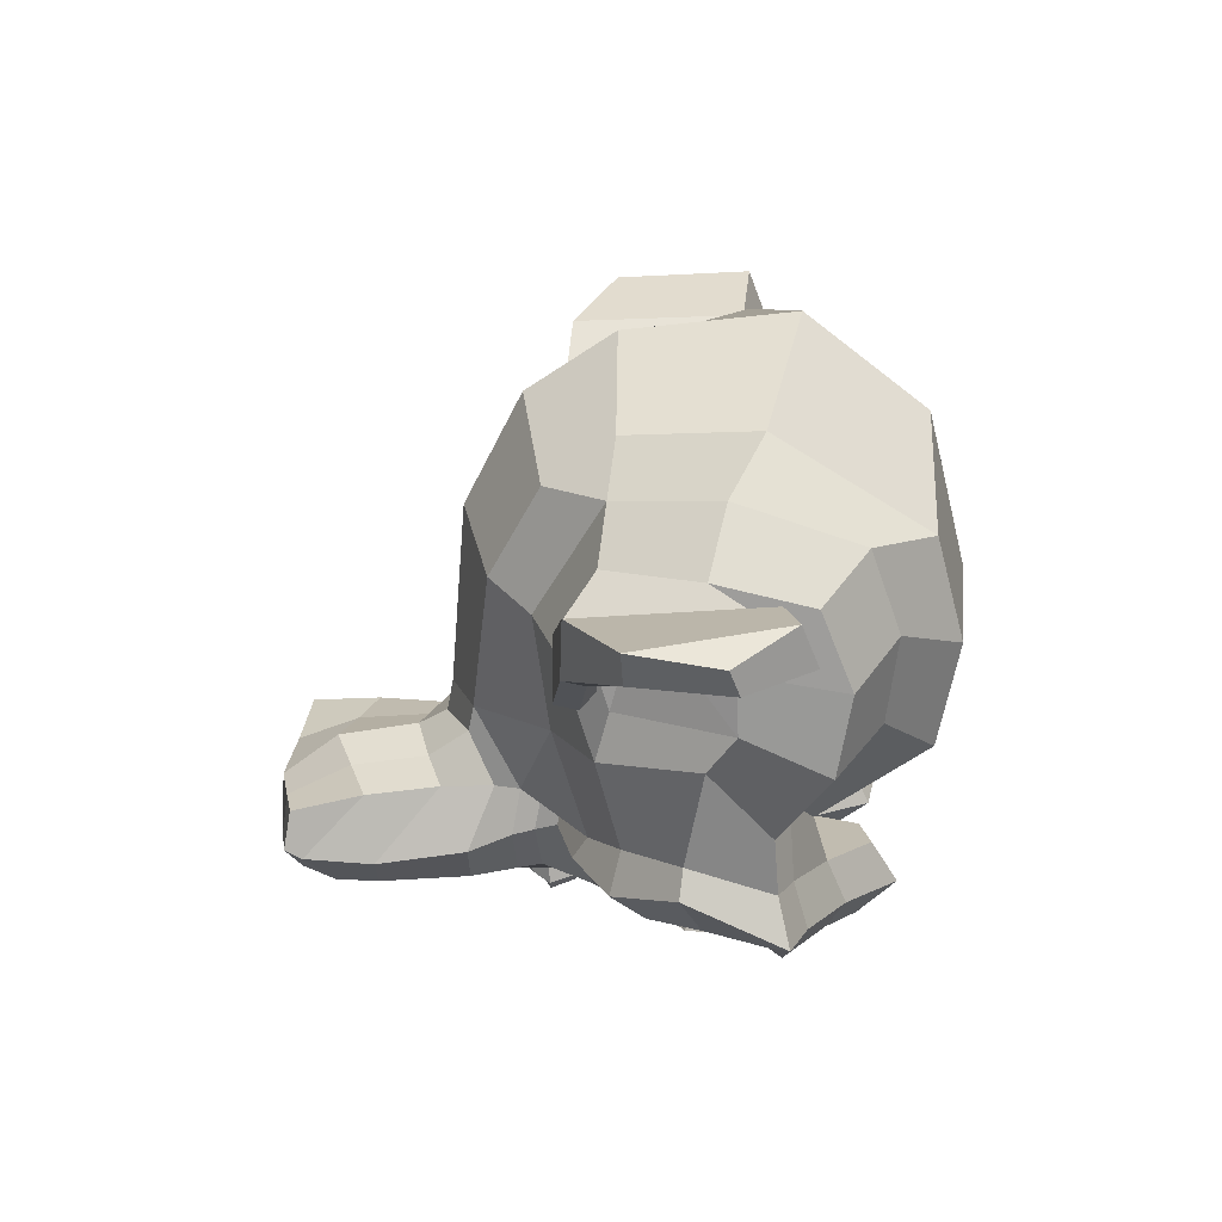
<metadata>
{"format":"obj","ext":"obj","renderer":"f3d","projection":"perspective","resolution":1024,"background":"white","views":[{"elev":-64.0,"azim":-176.4,"up":"+Y"}]}
</metadata>
<code>
o Suzanne
v -3.164 0.4375 0.7656
v -3.164 -0.4375 0.7656
v -3.094 0.5 0.6875
v -3.094 -0.5 0.6875
v -3.055 0.5469 0.5781
v -3.055 -0.5469 0.5781
v -2.977 0.3516 0.6172
v -2.977 -0.3516 0.6172
v -3.031 0.3516 0.7188
v -3.031 -0.3516 0.7188
v -3.133 0.3516 0.7812
v -3.133 -0.3516 0.7812
v -3.164 0.2734 0.7969
v -3.164 -0.2734 0.7969
v -3.094 0.2031 0.7422
v -3.094 -0.2031 0.7422
v -3.055 0.1562 0.6484
v -3.055 -0.1562 0.6484
v -3.242 0.07812 0.6562
v -3.242 -0.07812 0.6562
v -3.242 0.1406 0.7422
v -3.242 -0.1406 0.7422
v -3.242 0.2422 0.7969
v -3.242 -0.2422 0.7969
v -3.328 0.2734 0.7969
v -3.328 -0.2734 0.7969
v -3.391 0.2031 0.7422
v -3.391 -0.2031 0.7422
v -3.438 0.1562 0.6484
v -3.438 -0.1562 0.6484
v -3.516 0.3516 0.6172
v -3.516 -0.3516 0.6172
v -3.453 0.3516 0.7188
v -3.453 -0.3516 0.7188
v -3.359 0.3516 0.7812
v -3.359 -0.3516 0.7812
v -3.328 0.4375 0.7656
v -3.328 -0.4375 0.7656
v -3.391 0.5 0.6875
v -3.391 -0.5 0.6875
v -3.438 0.5469 0.5781
v -3.438 -0.5469 0.5781
v -3.242 0.625 0.5625
v -3.242 -0.625 0.5625
v -3.242 0.5625 0.6719
v -3.242 -0.5625 0.6719
v -3.242 0.4688 0.7578
v -3.242 -0.4688 0.7578
v -3.242 0.4766 0.7734
v -3.242 -0.4766 0.7734
v -3.336 0.4453 0.7812
v -3.336 -0.4453 0.7812
v -3.375 0.3516 0.8047
v -3.375 -0.3516 0.8047
v -3.336 0.2656 0.8203
v -3.336 -0.2656 0.8203
v -3.242 0.2266 0.8203
v -3.242 -0.2266 0.8203
v -3.156 0.2656 0.8203
v -3.156 -0.2656 0.8203
v -3.242 0.3516 0.8281
v -3.242 -0.3516 0.8281
v -3.117 0.3516 0.8047
v -3.117 -0.3516 0.8047
v -3.156 0.4453 0.7812
v -3.156 -0.4453 0.7812
v -3.43 0 0.7422
v -3.352 0 0.8203
v -2.32 0 0.7344
v -2.68 0 0.7812
v -2.812 0 0.7969
v -2.227 0 0.7188
v -3.406 0 0.6016
v -3.57 0 0.5703
v -3.898 0 -0.5469
v -3.562 0 -0.8516
v -3.07 0 -0.8281
v -2.617 0 -0.3516
v -2.812 0.2031 0.5625
v -2.812 -0.2031 0.5625
v -2.562 0.3125 0.5703
v -2.562 -0.3125 0.5703
v -2.305 0.3516 0.5703
v -2.305 -0.3516 0.5703
v -2.109 0.3672 0.5312
v -2.109 -0.3672 0.5312
v -2.055 0.3281 0.5234
v -2.055 -0.3281 0.5234
v -2.031 0.1797 0.5547
v -2.031 -0.1797 0.5547
v -2.016 0 0.5781
v -2.859 0.4375 0.5312
v -2.859 -0.4375 0.5312
v -2.961 0.6328 0.5391
v -2.961 -0.6328 0.5391
v -3.148 0.8281 0.4453
v -3.148 -0.8281 0.4453
v -3.43 0.8594 0.5938
v -3.43 -0.8594 0.5938
v -3.484 0.7109 0.625
v -3.484 -0.7109 0.625
v -3.602 0.4922 0.6875
v -3.602 -0.4922 0.6875
v -3.758 0.3203 0.7344
v -3.758 -0.3203 0.7344
v -3.719 0.1562 0.7578
v -3.719 -0.1562 0.7578
v -3.492 0.0625 0.75
v -3.492 -0.0625 0.75
v -3.414 0.1641 0.7734
v -3.414 -0.1641 0.7734
v -3.305 0.125 0.7656
v -3.305 -0.125 0.7656
v -3.094 0.2031 0.7422
v -3.094 -0.2031 0.7422
v -3.016 0.375 0.7031
v -3.016 -0.375 0.7031
v -3.062 0.4922 0.6719
v -3.062 -0.4922 0.6719
v -3.188 0.625 0.6484
v -3.188 -0.625 0.6484
v -3.297 0.6406 0.6484
v -3.297 -0.6406 0.6484
v -3.375 0.6016 0.6641
v -3.375 -0.6016 0.6641
v -3.438 0.4297 0.7188
v -3.438 -0.4297 0.7188
v -3.469 0.25 0.7578
v -3.469 -0.25 0.7578
v -2.234 0 0.7344
v -2.281 0.1094 0.7344
v -2.281 -0.1094 0.7344
v -2.164 0.1172 0.7109
v -2.164 -0.1172 0.7109
v -2.117 0.0625 0.6953
v -2.117 -0.0625 0.6953
v -2.109 0 0.6875
v -2.805 0 0.75
v -2.859 0 0.7422
v -2.852 0.1016 0.7422
v -2.852 -0.1016 0.7422
v -2.773 0.125 0.75
v -2.773 -0.125 0.75
v -2.711 0.08594 0.7422
v -2.711 -0.08594 0.7422
v -2.953 0.3984 0.6719
v -2.953 -0.3984 0.6719
v -3.055 0.6172 0.625
v -3.055 -0.6172 0.625
v -3.203 0.7266 0.6016
v -3.203 -0.7266 0.6016
v -3.375 0.7422 0.6562
v -3.375 -0.7422 0.6562
v -3.414 0.6875 0.7266
v -3.414 -0.6875 0.7266
v -3.547 0.4375 0.7969
v -3.547 -0.4375 0.7969
v -3.641 0.3125 0.8359
v -3.641 -0.3125 0.8359
v -3.617 0.2031 0.8516
v -3.617 -0.2031 0.8516
v -3.43 0.1016 0.8438
v -3.43 -0.1016 0.8438
v -2.898 0.125 0.8125
v -2.898 -0.125 0.8125
v -2.555 0.2109 0.7109
v -2.555 -0.2109 0.7109
v -2.297 0.25 0.6875
v -2.297 -0.25 0.6875
v -2.18 0.2656 0.6641
v -2.18 -0.2656 0.6641
v -2.086 0.2344 0.6328
v -2.086 -0.2344 0.6328
v -2.07 0.1641 0.6328
v -2.07 -0.1641 0.6328
v -2.055 0 0.6406
v -3.047 0 0.7266
v -3.211 0 0.7656
v -3.477 0.3281 0.7422
v -3.477 -0.3281 0.7422
v -3.141 0.1641 0.75
v -3.141 -0.1641 0.75
v -3.211 0.1328 0.7578
v -3.211 -0.1328 0.7578
v -2.312 0.1172 0.7344
v -2.312 -0.1172 0.7344
v -2.555 0.07812 0.75
v -2.555 -0.07812 0.75
v -2.555 0 0.75
v -2.672 0 0.7422
v -2.727 0.09375 0.7812
v -2.727 -0.09375 0.7812
v -2.773 0.1328 0.7969
v -2.773 -0.1328 0.7969
v -2.867 0.1094 0.7812
v -2.867 -0.1094 0.7812
v -2.875 0.03906 0.7812
v -2.875 -0.03906 0.7812
v -2.797 0 0.8281
v -2.852 0.04688 0.8125
v -2.852 -0.04688 0.8125
v -2.844 0.09375 0.8125
v -2.844 -0.09375 0.8125
v -2.773 0.1094 0.8281
v -2.773 -0.1094 0.8281
v -2.75 0.07812 0.8047
v -2.75 -0.07812 0.8047
v -2.711 0 0.8047
v -2.688 0.2578 0.5547
v -2.688 -0.2578 0.5547
v -2.758 0.1641 0.7109
v -2.758 -0.1641 0.7109
v -2.688 0.1797 0.7109
v -2.688 -0.1797 0.7109
v -2.75 0.2344 0.5547
v -2.75 -0.2344 0.5547
v -2.125 0 0.6875
v -2.133 0.04688 0.6875
v -2.133 -0.04688 0.6875
v -2.18 0.09375 0.7109
v -2.18 -0.09375 0.7109
v -2.258 0.09375 0.7266
v -2.258 -0.09375 0.7266
v -2.219 0 0.6562
v -2.25 0.09375 0.6641
v -2.25 -0.09375 0.6641
v -2.188 0.09375 0.6406
v -2.188 -0.09375 0.6406
v -2.148 0.04688 0.6328
v -2.148 -0.04688 0.6328
v -2.141 0 0.6328
v -3.219 0.1719 0.7812
v -3.219 -0.1719 0.7812
v -3.156 0.1875 0.7734
v -3.156 -0.1875 0.7734
v -3.43 0.3359 0.7578
v -3.43 -0.3359 0.7578
v -3.422 0.2734 0.7734
v -3.422 -0.2734 0.7734
v -3.398 0.4219 0.7734
v -3.398 -0.4219 0.7734
v -3.352 0.5625 0.6953
v -3.352 -0.5625 0.6953
v -3.289 0.5859 0.6875
v -3.289 -0.5859 0.6875
v -3.195 0.5781 0.6797
v -3.195 -0.5781 0.6797
v -3.102 0.4766 0.7188
v -3.102 -0.4766 0.7188
v -3.062 0.375 0.7422
v -3.062 -0.375 0.7422
v -3.109 0.2266 0.7812
v -3.109 -0.2266 0.7812
v -3.297 0.1797 0.7812
v -3.297 -0.1797 0.7812
v -3.375 0.2109 0.7812
v -3.375 -0.2109 0.7812
v -3.359 0.2344 0.7578
v -3.359 -0.2344 0.7578
v -3.297 0.1953 0.7578
v -3.297 -0.1953 0.7578
v -3.125 0.2422 0.7578
v -3.125 -0.2422 0.7578
v -3.086 0.375 0.7266
v -3.086 -0.375 0.7266
v -3.117 0.4609 0.7031
v -3.117 -0.4609 0.7031
v -3.211 0.5469 0.6719
v -3.211 -0.5469 0.6719
v -3.281 0.5547 0.6719
v -3.281 -0.5547 0.6719
v -3.336 0.5312 0.6797
v -3.336 -0.5312 0.6797
v -3.391 0.4141 0.75
v -3.391 -0.4141 0.75
v -3.398 0.2812 0.7656
v -3.398 -0.2812 0.7656
v -3.406 0.3359 0.75
v -3.406 -0.3359 0.75
v -3.172 0.2031 0.75
v -3.172 -0.2031 0.75
v -3.227 0.1953 0.75
v -3.227 -0.1953 0.75
v -3.461 0.1094 0.6094
v -3.461 -0.1094 0.6094
v -3.664 0.1953 0.6172
v -3.664 -0.1953 0.6172
v -3.688 0.3359 0.5938
v -3.688 -0.3359 0.5938
v -3.555 0.4844 0.5547
v -3.555 -0.4844 0.5547
v -3.453 0.6797 0.4922
v -3.453 -0.6797 0.4922
v -3.406 0.7969 0.4609
v -3.406 -0.7969 0.4609
v -3.164 0.7734 0.375
v -3.164 -0.7734 0.375
v -3 0.6016 0.4141
v -3 -0.6016 0.4141
v -2.906 0.4375 0.4688
v -2.906 -0.4375 0.4688
v -3.898 0 0.2891
v -3.984 0 -0.07812
v -2.805 0 -0.6719
v -2.539 0 0.1875
v -2.023 0 0.4609
v -2.195 0 0.3438
v -2.43 0 0.3203
v -2.516 0 0.2812
v -3.234 0.8516 0.05469
v -3.234 -0.8516 0.05469
v -3.32 0.8594 -0.04688
v -3.32 -0.8594 -0.04688
v -3.266 0.7734 -0.4375
v -3.266 -0.7734 -0.4375
v -3.438 0.4609 -0.7031
v -3.438 -0.4609 -0.7031
v -2.953 0.7344 0.07031
v -2.953 -0.7344 0.07031
v -2.875 0.5938 -0.1641
v -2.875 -0.5938 -0.1641
v -2.992 0.6406 -0.4297
v -2.992 -0.6406 -0.4297
v -3.055 0.3359 -0.6641
v -3.055 -0.3359 -0.6641
v -2.648 0.2344 0.4062
v -2.648 -0.2344 0.4062
v -2.586 0.1797 0.2578
v -2.586 -0.1797 0.2578
v -2.289 0.2891 0.3828
v -2.289 -0.2891 0.3828
v -2.5 0.25 0.3906
v -2.5 -0.25 0.3906
v -2.086 0.3281 0.3984
v -2.086 -0.3281 0.3984
v -2.242 0.1406 0.3672
v -2.242 -0.1406 0.3672
v -2.461 0.125 0.3594
v -2.461 -0.125 0.3594
v -2.055 0.1641 0.4375
v -2.055 -0.1641 0.4375
v -2.719 0.2188 0.4297
v -2.719 -0.2188 0.4297
v -2.773 0.2109 0.4688
v -2.773 -0.2109 0.4688
v -2.828 0.2031 0.5
v -2.828 -0.2031 0.5
v -2.609 0.2109 0.1641
v -2.609 -0.2109 0.1641
v -2.688 0.2969 -0.2656
v -2.688 -0.2969 -0.2656
v -2.852 0.3438 -0.5391
v -2.852 -0.3438 -0.5391
v -3.867 0.4531 -0.3828
v -3.867 -0.4531 -0.3828
v -3.93 0.4531 -0.07031
v -3.93 -0.4531 -0.07031
v -3.852 0.4531 0.2344
v -3.852 -0.4531 0.2344
v -3.523 0.4609 0.4297
v -3.523 -0.4609 0.4297
v -3.406 0.7266 0.3359
v -3.406 -0.7266 0.3359
v -3.453 0.6328 0.2812
v -3.453 -0.6328 0.2812
v -3.703 0.6406 0.05469
v -3.703 -0.6406 0.05469
v -3.562 0.7969 0.125
v -3.562 -0.7969 0.125
v -3.617 0.7969 -0.1172
v -3.617 -0.7969 -0.1172
v -3.75 0.6406 -0.1953
v -3.75 -0.6406 -0.1953
v -3.68 0.6406 -0.4453
v -3.68 -0.6406 -0.4453
v -3.539 0.7969 -0.3594
v -3.539 -0.7969 -0.3594
v -3.328 0.6172 -0.5859
v -3.328 -0.6172 -0.5859
v -3.023 0.4844 -0.5469
v -3.023 -0.4844 -0.5469
v -3.328 0.8203 -0.2031
v -3.328 -0.8203 -0.2031
v -2.828 0.4062 0.1484
v -2.828 -0.4062 0.1484
v -2.805 0.4297 -0.2109
v -2.805 -0.4297 -0.2109
v -3.406 0.8906 -0.2344
v -3.406 -0.8906 -0.2344
v -2.859 0.7734 -0.125
v -2.859 -0.7734 -0.125
v -2.898 1.039 -0.3281
v -2.898 -1.039 -0.3281
v -3.055 1.281 -0.4297
v -3.055 -1.281 -0.4297
v -3.32 1.352 -0.4219
v -3.32 -1.352 -0.4219
v -3.508 1.234 -0.4219
v -3.508 -1.234 -0.4219
v -3.477 1.023 -0.3125
v -3.477 -1.023 -0.3125
v -3.414 1.016 -0.2891
v -3.414 -1.016 -0.2891
v -3.438 1.188 -0.3906
v -3.438 -1.188 -0.3906
v -3.289 1.266 -0.4062
v -3.289 -1.266 -0.4062
v -3.078 1.211 -0.4062
v -3.078 -1.211 -0.4062
v -2.961 1.031 -0.3047
v -2.961 -1.031 -0.3047
v -2.93 0.8281 -0.1328
v -2.93 -0.8281 -0.1328
v -3.359 0.9219 -0.2188
v -3.359 -0.9219 -0.2188
v -3.305 0.9453 -0.2891
v -3.305 -0.9453 -0.2891
v -2.977 0.8828 -0.2109
v -2.977 -0.8828 -0.2109
v -3 1.039 -0.3672
v -3 -1.039 -0.3672
v -3.094 1.188 -0.4453
v -3.094 -1.188 -0.4453
v -3.25 1.234 -0.4453
v -3.25 -1.234 -0.4453
v -3.359 1.172 -0.4375
v -3.359 -1.172 -0.4375
v -3.344 1.023 -0.3594
v -3.344 -1.023 -0.3594
v -3.289 0.8438 -0.2109
v -3.289 -0.8438 -0.2109
v -3.172 0.8359 -0.2734
v -3.172 -0.8359 -0.2734
v -3.094 0.7578 -0.2734
v -3.094 -0.7578 -0.2734
v -3.086 0.8203 -0.2734
v -3.086 -0.8203 -0.2734
v -3.016 0.8438 -0.2734
v -3.016 -0.8438 -0.2734
v -2.984 0.8125 -0.2734
v -2.984 -0.8125 -0.2734
v -3 0.7266 -0.07031
v -3 -0.7266 -0.07031
v -2.977 0.7188 -0.1719
v -2.977 -0.7188 -0.1719
v -3.039 0.7188 -0.1875
v -3.039 -0.7188 -0.1875
v -3.203 0.7969 -0.2109
v -3.203 -0.7969 -0.2109
v -3.242 0.8906 -0.2656
v -3.242 -0.8906 -0.2656
v -3.234 0.8906 -0.3203
v -3.234 -0.8906 -0.3203
v -2.984 0.8125 -0.3203
v -2.984 -0.8125 -0.3203
v -3.016 0.8516 -0.3203
v -3.016 -0.8516 -0.3203
v -3.078 0.8281 -0.3203
v -3.078 -0.8281 -0.3203
v -3.094 0.7656 -0.3203
v -3.094 -0.7656 -0.3203
v -3.172 0.8438 -0.3203
v -3.172 -0.8438 -0.3203
v -3.328 1.039 -0.4141
v -3.328 -1.039 -0.4141
v -3.344 1.188 -0.4844
v -3.344 -1.188 -0.4844
v -3.242 1.258 -0.4922
v -3.242 -1.258 -0.4922
v -3.086 1.211 -0.4844
v -3.086 -1.211 -0.4844
v -3 1.047 -0.4219
v -3 -1.047 -0.4219
v -2.984 0.8828 -0.2656
v -2.984 -0.8828 -0.2656
v -3.289 0.9531 -0.3438
v -3.289 -0.9531 -0.3438
v -3.109 0.8906 -0.3281
v -3.109 -0.8906 -0.3281
v -3.062 0.9375 -0.3359
v -3.062 -0.9375 -0.3359
v -3.125 1 -0.3672
v -3.125 -1 -0.3672
v -3.172 0.9609 -0.3516
v -3.172 -0.9609 -0.3516
v -3.234 1.016 -0.375
v -3.234 -1.016 -0.375
v -3.188 1.055 -0.3828
v -3.188 -1.055 -0.3828
v -3.211 1.109 -0.3906
v -3.211 -1.109 -0.3906
v -3.273 1.086 -0.3906
v -3.273 -1.086 -0.3906
v -3.438 1.023 -0.4844
v -3.438 -1.023 -0.4844
v -3.469 1.25 -0.5469
v -3.469 -1.25 -0.5469
v -3.297 1.367 -0.5
v -3.297 -1.367 -0.5
v -3.055 1.312 -0.5312
v -3.055 -1.312 -0.5312
v -2.914 1.039 -0.4922
v -2.914 -1.039 -0.4922
v -2.875 0.7891 -0.3281
v -2.875 -0.7891 -0.3281
v -3.383 0.8594 -0.3828
v -3.383 -0.8594 -0.3828
f 47 1 3 45
f 4 2 48 46
f 45 3 5 43
f 6 4 46 44
f 3 9 7 5
f 8 10 4 6
f 1 11 9 3
f 10 12 2 4
f 11 13 15 9
f 16 14 12 10
f 9 15 17 7
f 18 16 10 8
f 15 21 19 17
f 20 22 16 18
f 13 23 21 15
f 22 24 14 16
f 23 25 27 21
f 28 26 24 22
f 21 27 29 19
f 30 28 22 20
f 27 33 31 29
f 32 34 28 30
f 25 35 33 27
f 34 36 26 28
f 35 37 39 33
f 40 38 36 34
f 33 39 41 31
f 42 40 34 32
f 39 45 43 41
f 44 46 40 42
f 37 47 45 39
f 46 48 38 40
f 47 37 51 49
f 52 38 48 50
f 37 35 53 51
f 54 36 38 52
f 35 25 55 53
f 56 26 36 54
f 25 23 57 55
f 58 24 26 56
f 23 13 59 57
f 60 14 24 58
f 13 11 63 59
f 64 12 14 60
f 11 1 65 63
f 66 2 12 64
f 1 47 49 65
f 50 48 2 66
f 61 65 49
f 50 66 62
f 63 65 61
f 62 66 64
f 61 59 63
f 64 60 62
f 61 57 59
f 60 58 62
f 61 55 57
f 58 56 62
f 61 53 55
f 56 54 62
f 61 51 53
f 54 52 62
f 61 49 51
f 52 50 62
f 89 174 176 91
f 176 175 90 91
f 87 172 174 89
f 175 173 88 90
f 85 170 172 87
f 173 171 86 88
f 83 168 170 85
f 171 169 84 86
f 81 166 168 83
f 169 167 82 84
f 79 92 146 164
f 147 93 80 165
f 92 94 148 146
f 149 95 93 147
f 94 96 150 148
f 151 97 95 149
f 96 98 152 150
f 153 99 97 151
f 98 100 154 152
f 155 101 99 153
f 100 102 156 154
f 157 103 101 155
f 102 104 158 156
f 159 105 103 157
f 104 106 160 158
f 161 107 105 159
f 106 108 162 160
f 163 109 107 161
f 108 67 68 162
f 68 67 109 163
f 110 128 160 162
f 161 129 111 163
f 128 179 158 160
f 159 180 129 161
f 126 156 158 179
f 159 157 127 180
f 124 154 156 126
f 157 155 125 127
f 122 152 154 124
f 155 153 123 125
f 120 150 152 122
f 153 151 121 123
f 118 148 150 120
f 151 149 119 121
f 116 146 148 118
f 149 147 117 119
f 114 164 146 116
f 147 165 115 117
f 114 181 177 164
f 177 182 115 165
f 110 162 68 112
f 68 163 111 113
f 112 68 178 183
f 178 68 113 184
f 177 181 183 178
f 184 182 177 178
f 135 137 176 174
f 176 137 136 175
f 133 135 174 172
f 175 136 134 173
f 131 133 172 170
f 173 134 132 171
f 166 187 185 168
f 186 188 167 169
f 131 170 168 185
f 169 171 132 186
f 144 190 189 187
f 189 190 145 188
f 185 187 189 69
f 189 188 186 69
f 130 131 185 69
f 186 132 130 69
f 142 193 191 144
f 192 194 143 145
f 140 195 193 142
f 194 196 141 143
f 139 197 195 140
f 196 198 139 141
f 138 71 197 139
f 198 71 138 139
f 190 144 191 70
f 192 145 190 70
f 70 191 206 208
f 207 192 70 208
f 71 199 200 197
f 201 199 71 198
f 197 200 202 195
f 203 201 198 196
f 195 202 204 193
f 205 203 196 194
f 193 204 206 191
f 207 205 194 192
f 199 204 202 200
f 203 205 199 201
f 199 208 206 204
f 207 208 199 205
f 139 140 164 177
f 165 141 139 177
f 140 142 211 164
f 212 143 141 165
f 142 144 213 211
f 214 145 143 212
f 144 187 166 213
f 167 188 145 214
f 81 209 213 166
f 214 210 82 167
f 209 215 211 213
f 212 216 210 214
f 79 164 211 215
f 212 165 80 216
f 131 130 72 222
f 72 130 132 223
f 133 131 222 220
f 223 132 134 221
f 135 133 220 218
f 221 134 136 219
f 137 135 218 217
f 219 136 137 217
f 217 218 229 231
f 230 219 217 231
f 218 220 227 229
f 228 221 219 230
f 220 222 225 227
f 226 223 221 228
f 222 72 224 225
f 224 72 223 226
f 224 231 229 225
f 230 231 224 226
f 225 229 227
f 228 230 226
f 183 181 234 232
f 235 182 184 233
f 112 183 232 254
f 233 184 113 255
f 110 112 254 256
f 255 113 111 257
f 181 114 252 234
f 253 115 182 235
f 114 116 250 252
f 251 117 115 253
f 116 118 248 250
f 249 119 117 251
f 118 120 246 248
f 247 121 119 249
f 120 122 244 246
f 245 123 121 247
f 122 124 242 244
f 243 125 123 245
f 124 126 240 242
f 241 127 125 243
f 126 179 236 240
f 237 180 127 241
f 179 128 238 236
f 239 129 180 237
f 128 110 256 238
f 257 111 129 239
f 238 256 258 276
f 259 257 239 277
f 236 238 276 278
f 277 239 237 279
f 240 236 278 274
f 279 237 241 275
f 242 240 274 272
f 275 241 243 273
f 244 242 272 270
f 273 243 245 271
f 246 244 270 268
f 271 245 247 269
f 248 246 268 266
f 269 247 249 267
f 250 248 266 264
f 267 249 251 265
f 252 250 264 262
f 265 251 253 263
f 234 252 262 280
f 263 253 235 281
f 256 254 260 258
f 261 255 257 259
f 254 232 282 260
f 283 233 255 261
f 232 234 280 282
f 281 235 233 283
f 67 108 284 73
f 285 109 67 73
f 108 106 286 284
f 287 107 109 285
f 106 104 288 286
f 289 105 107 287
f 104 102 290 288
f 291 103 105 289
f 102 100 292 290
f 293 101 103 291
f 100 98 294 292
f 295 99 101 293
f 98 96 296 294
f 297 97 99 295
f 96 94 298 296
f 299 95 97 297
f 94 92 300 298
f 301 93 95 299
f 308 309 328 338
f 329 309 308 339
f 307 308 338 336
f 339 308 307 337
f 306 307 336 340
f 337 307 306 341
f 89 91 306 340
f 306 91 90 341
f 87 89 340 334
f 341 90 88 335
f 85 87 334 330
f 335 88 86 331
f 83 85 330 332
f 331 86 84 333
f 330 336 338 332
f 339 337 331 333
f 330 334 340 336
f 341 335 331 337
f 326 332 338 328
f 339 333 327 329
f 81 83 332 326
f 333 84 82 327
f 209 342 344 215
f 345 343 210 216
f 81 326 342 209
f 343 327 82 210
f 79 215 344 346
f 345 216 80 347
f 79 346 300 92
f 301 347 80 93
f 77 324 352 304
f 353 325 77 304
f 304 352 350 78
f 351 353 304 78
f 78 350 348 305
f 349 351 78 305
f 305 348 328 309
f 329 349 305 309
f 326 328 348 342
f 349 329 327 343
f 296 298 318 310
f 319 299 297 311
f 76 316 324 77
f 325 317 76 77
f 302 358 356 303
f 357 359 302 303
f 303 356 354 75
f 355 357 303 75
f 75 354 316 76
f 317 355 75 76
f 292 294 362 364
f 363 295 293 365
f 364 362 368 366
f 369 363 365 367
f 366 368 370 372
f 371 369 367 373
f 372 370 376 374
f 377 371 373 375
f 314 378 374 376
f 375 379 315 377
f 316 354 374 378
f 375 355 317 379
f 354 356 372 374
f 373 357 355 375
f 356 358 366 372
f 367 359 357 373
f 358 360 364 366
f 365 361 359 367
f 290 292 364 360
f 365 293 291 361
f 74 360 358 302
f 359 361 74 302
f 284 286 288 290
f 289 287 285 291
f 284 290 360 74
f 361 291 285 74
f 73 284 74
f 74 285 73
f 294 296 310 362
f 311 297 295 363
f 310 312 368 362
f 369 313 311 363
f 312 382 370 368
f 371 383 313 369
f 314 376 370 382
f 371 377 315 383
f 348 350 386 384
f 387 351 349 385
f 318 384 386 320
f 387 385 319 321
f 298 300 384 318
f 385 301 299 319
f 300 344 342 384
f 343 345 301 385
f 342 348 384
f 385 349 343
f 300 346 344
f 345 347 301
f 314 322 380 378
f 381 323 315 379
f 316 378 380 324
f 381 379 317 325
f 320 386 380 322
f 381 387 321 323
f 350 352 380 386
f 381 353 351 387
f 324 380 352
f 353 381 325
f 400 388 414 402
f 415 389 401 403
f 400 402 404 398
f 405 403 401 399
f 398 404 406 396
f 407 405 399 397
f 396 406 408 394
f 409 407 397 395
f 394 408 410 392
f 411 409 395 393
f 392 410 412 390
f 413 411 393 391
f 410 420 418 412
f 419 421 411 413
f 408 422 420 410
f 421 423 409 411
f 406 424 422 408
f 423 425 407 409
f 404 426 424 406
f 425 427 405 407
f 402 428 426 404
f 427 429 403 405
f 402 414 416 428
f 417 415 403 429
f 318 320 444 442
f 445 321 319 443
f 320 390 412 444
f 413 391 321 445
f 310 318 442 312
f 443 319 311 313
f 382 430 414 388
f 415 431 383 389
f 412 418 440 444
f 441 419 413 445
f 438 446 444 440
f 445 447 439 441
f 434 446 438 436
f 439 447 435 437
f 432 448 446 434
f 447 449 433 435
f 430 448 432 450
f 433 449 431 451
f 414 430 450 416
f 451 431 415 417
f 312 448 430 382
f 431 449 313 383
f 312 442 446 448
f 447 443 313 449
f 442 444 446
f 447 445 443
f 416 450 452 476
f 453 451 417 477
f 450 432 462 452
f 463 433 451 453
f 432 434 460 462
f 461 435 433 463
f 434 436 458 460
f 459 437 435 461
f 436 438 456 458
f 457 439 437 459
f 438 440 454 456
f 455 441 439 457
f 440 418 474 454
f 475 419 441 455
f 428 416 476 464
f 477 417 429 465
f 426 428 464 466
f 465 429 427 467
f 424 426 466 468
f 467 427 425 469
f 422 424 468 470
f 469 425 423 471
f 420 422 470 472
f 471 423 421 473
f 418 420 472 474
f 473 421 419 475
f 458 456 480 478
f 481 457 459 479
f 478 480 482 484
f 483 481 479 485
f 484 482 488 486
f 489 483 485 487
f 486 488 490 492
f 491 489 487 493
f 464 476 486 492
f 487 477 465 493
f 452 484 486 476
f 487 485 453 477
f 452 462 478 484
f 479 463 453 485
f 458 478 462 460
f 463 479 459 461
f 454 474 480 456
f 481 475 455 457
f 472 482 480 474
f 481 483 473 475
f 470 488 482 472
f 483 489 471 473
f 468 490 488 470
f 489 491 469 471
f 466 492 490 468
f 491 493 467 469
f 464 492 466
f 467 493 465
f 392 390 504 502
f 505 391 393 503
f 394 392 502 500
f 503 393 395 501
f 396 394 500 498
f 501 395 397 499
f 398 396 498 496
f 499 397 399 497
f 400 398 496 494
f 497 399 401 495
f 388 400 494 506
f 495 401 389 507
f 494 502 504 506
f 505 503 495 507
f 494 496 500 502
f 501 497 495 503
f 496 498 500
f 501 499 497
f 314 382 388 506
f 389 383 315 507
f 314 506 504 322
f 505 507 315 323
f 320 322 504 390
f 505 323 321 391

</code>
